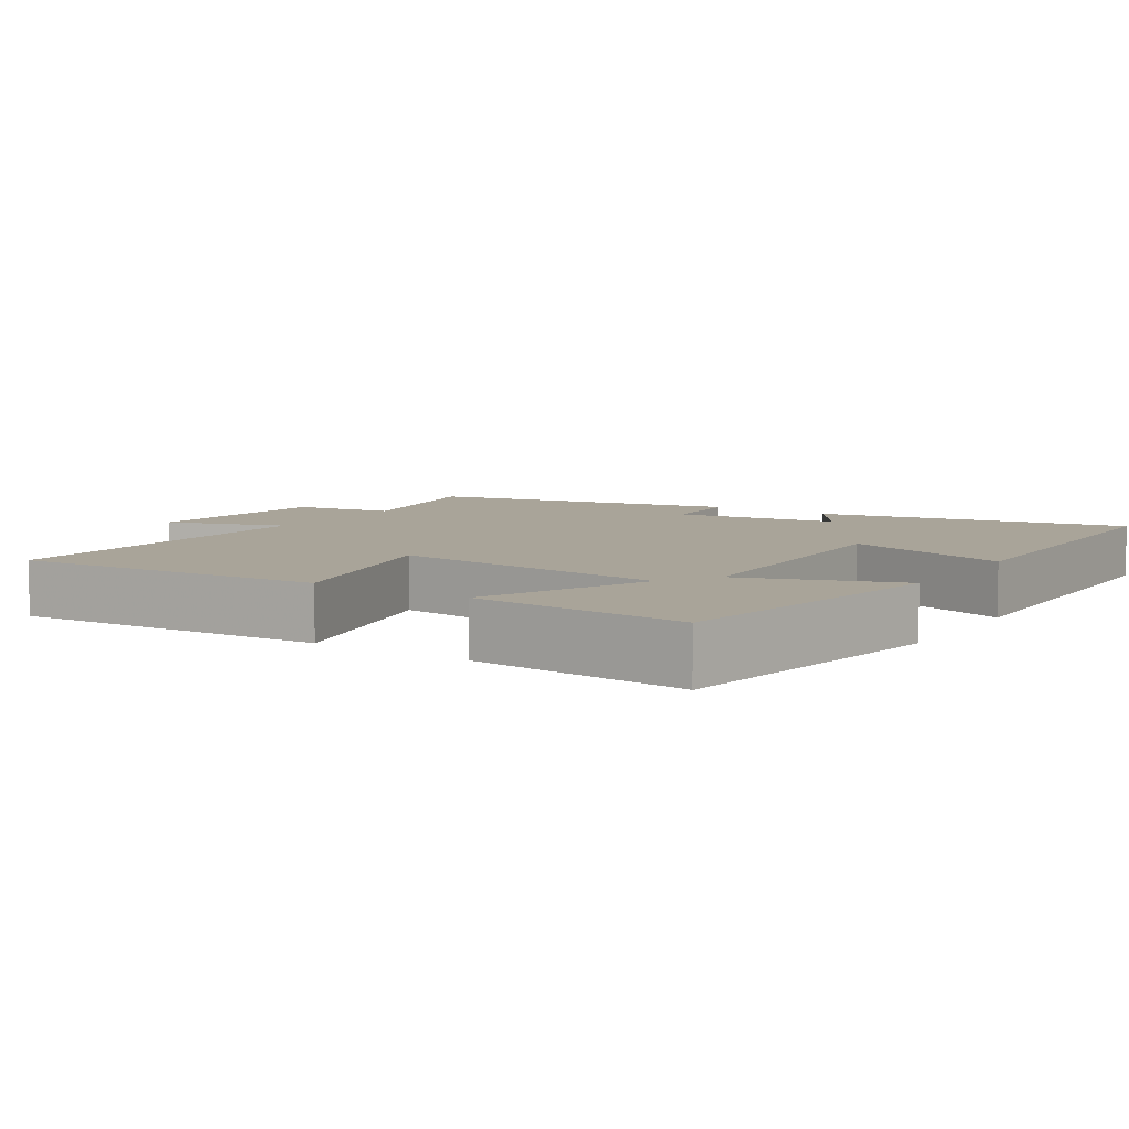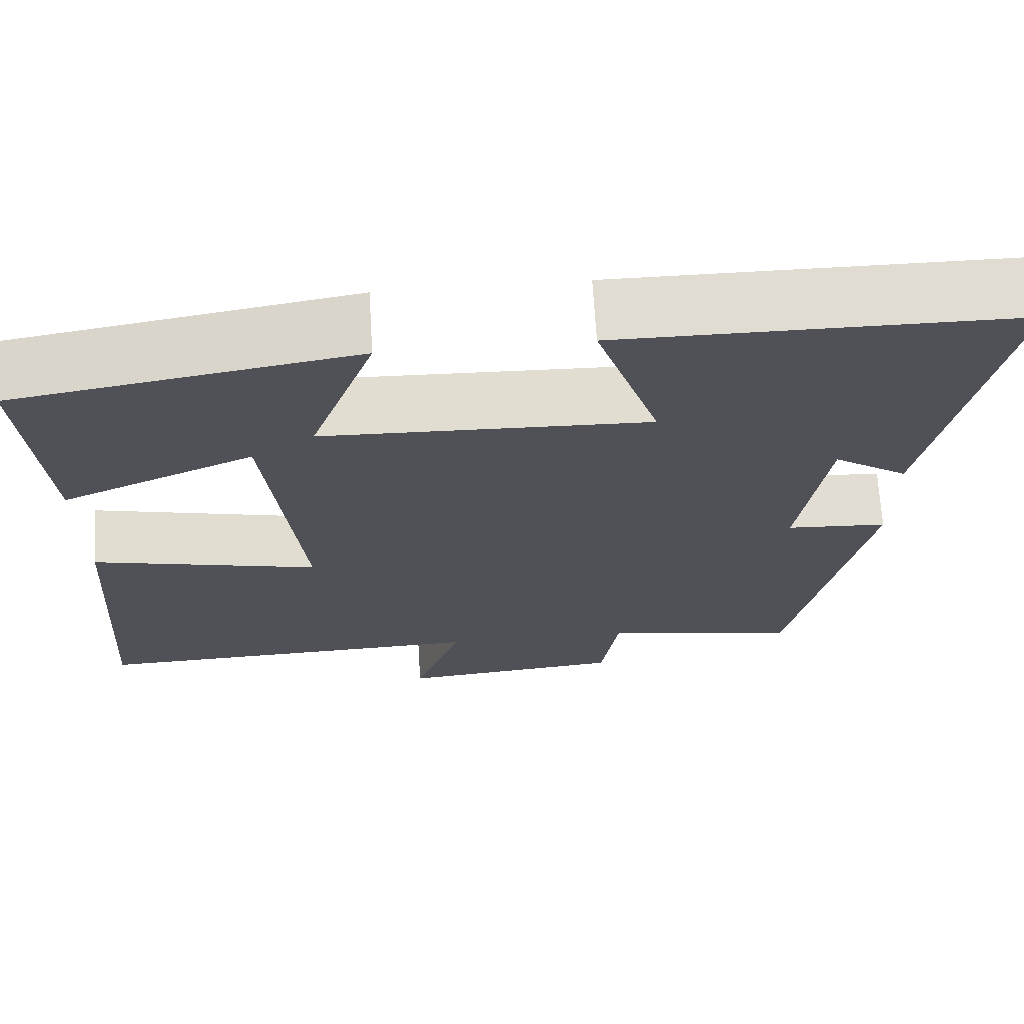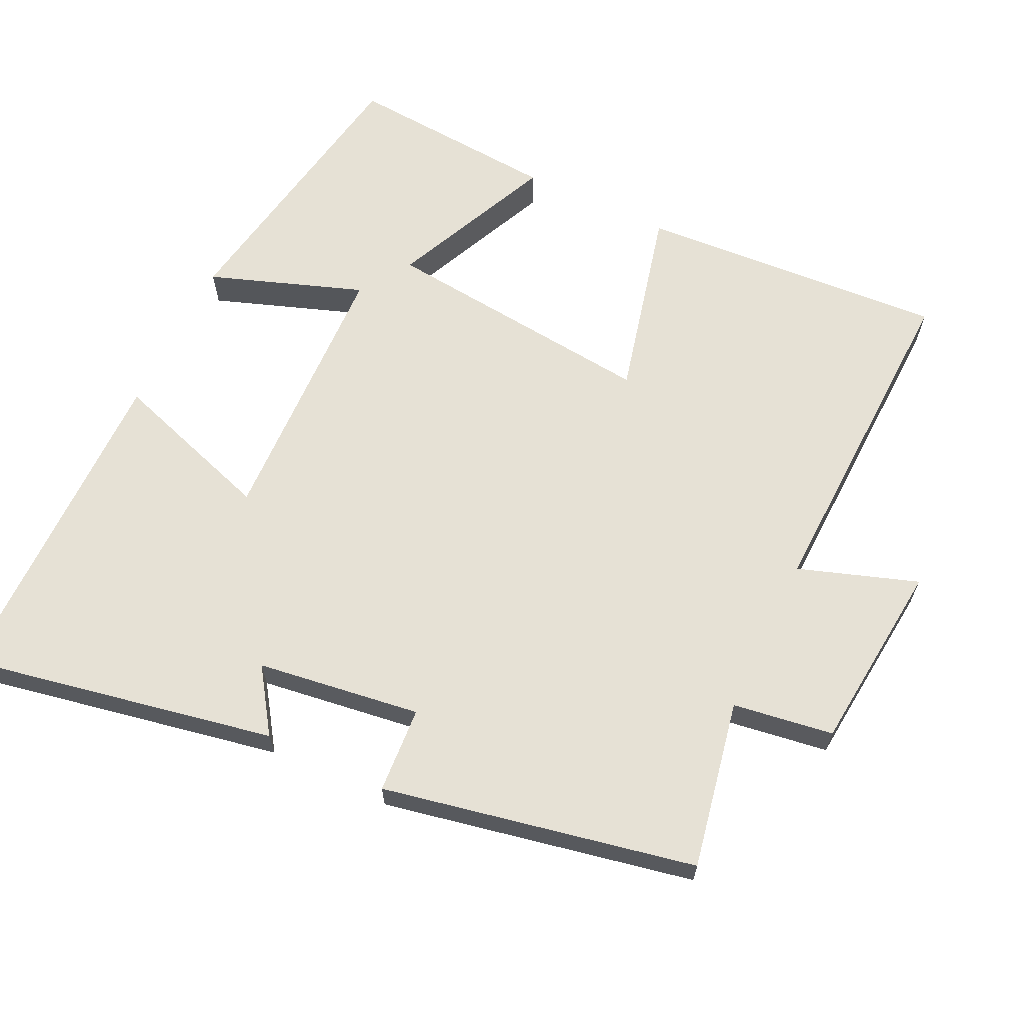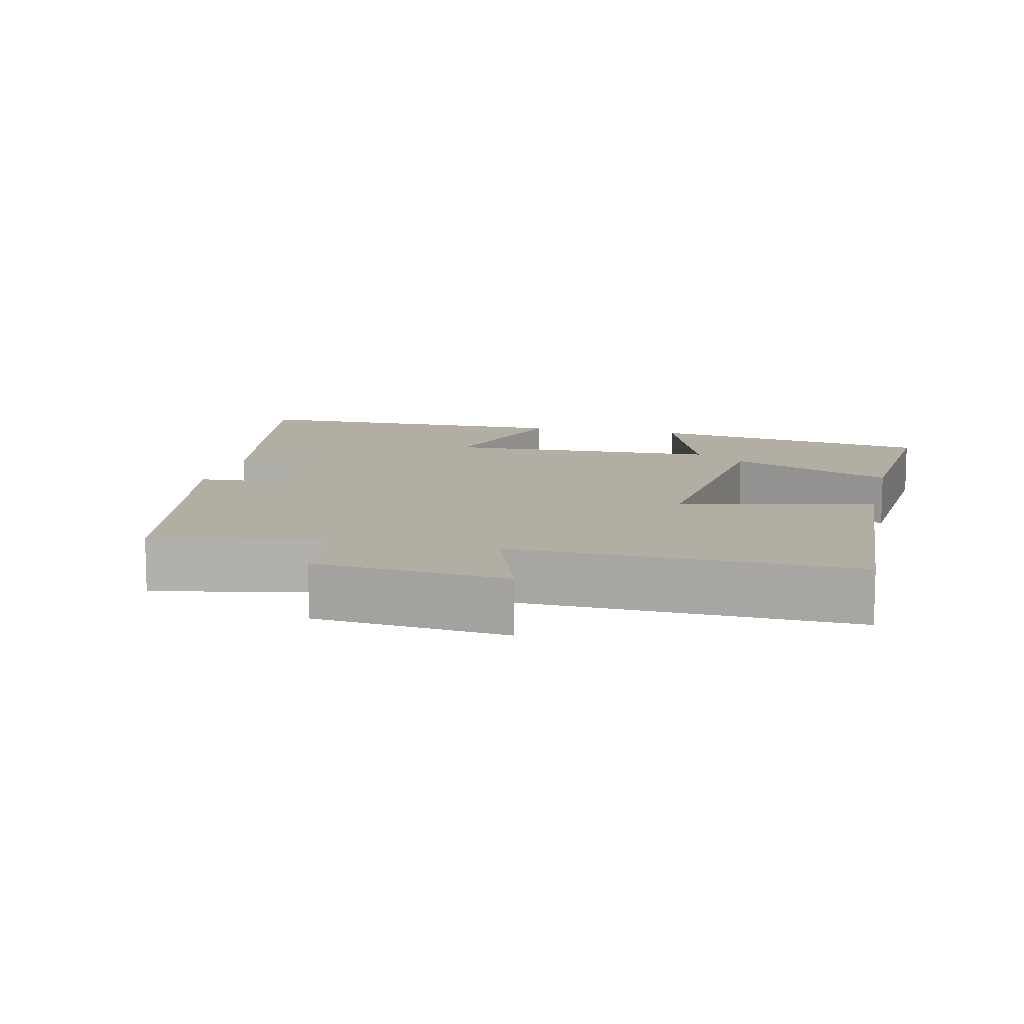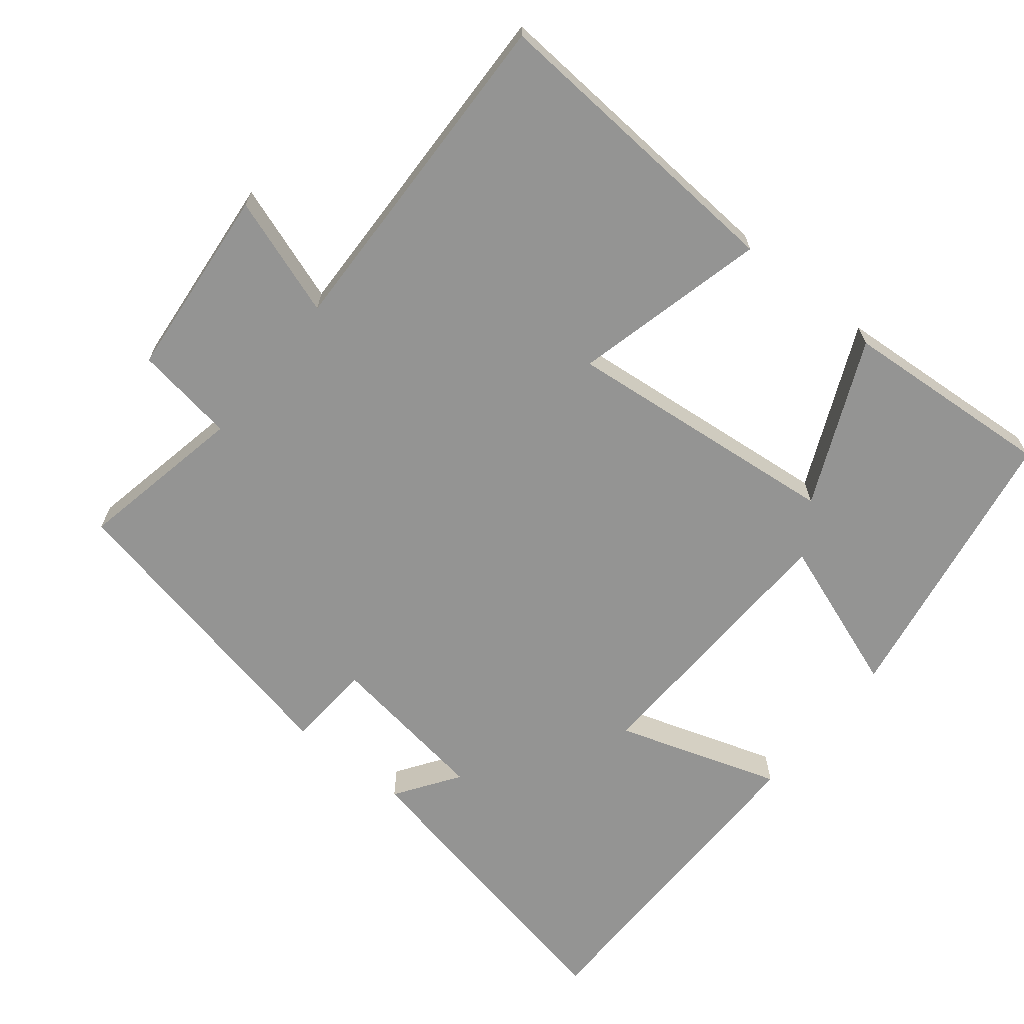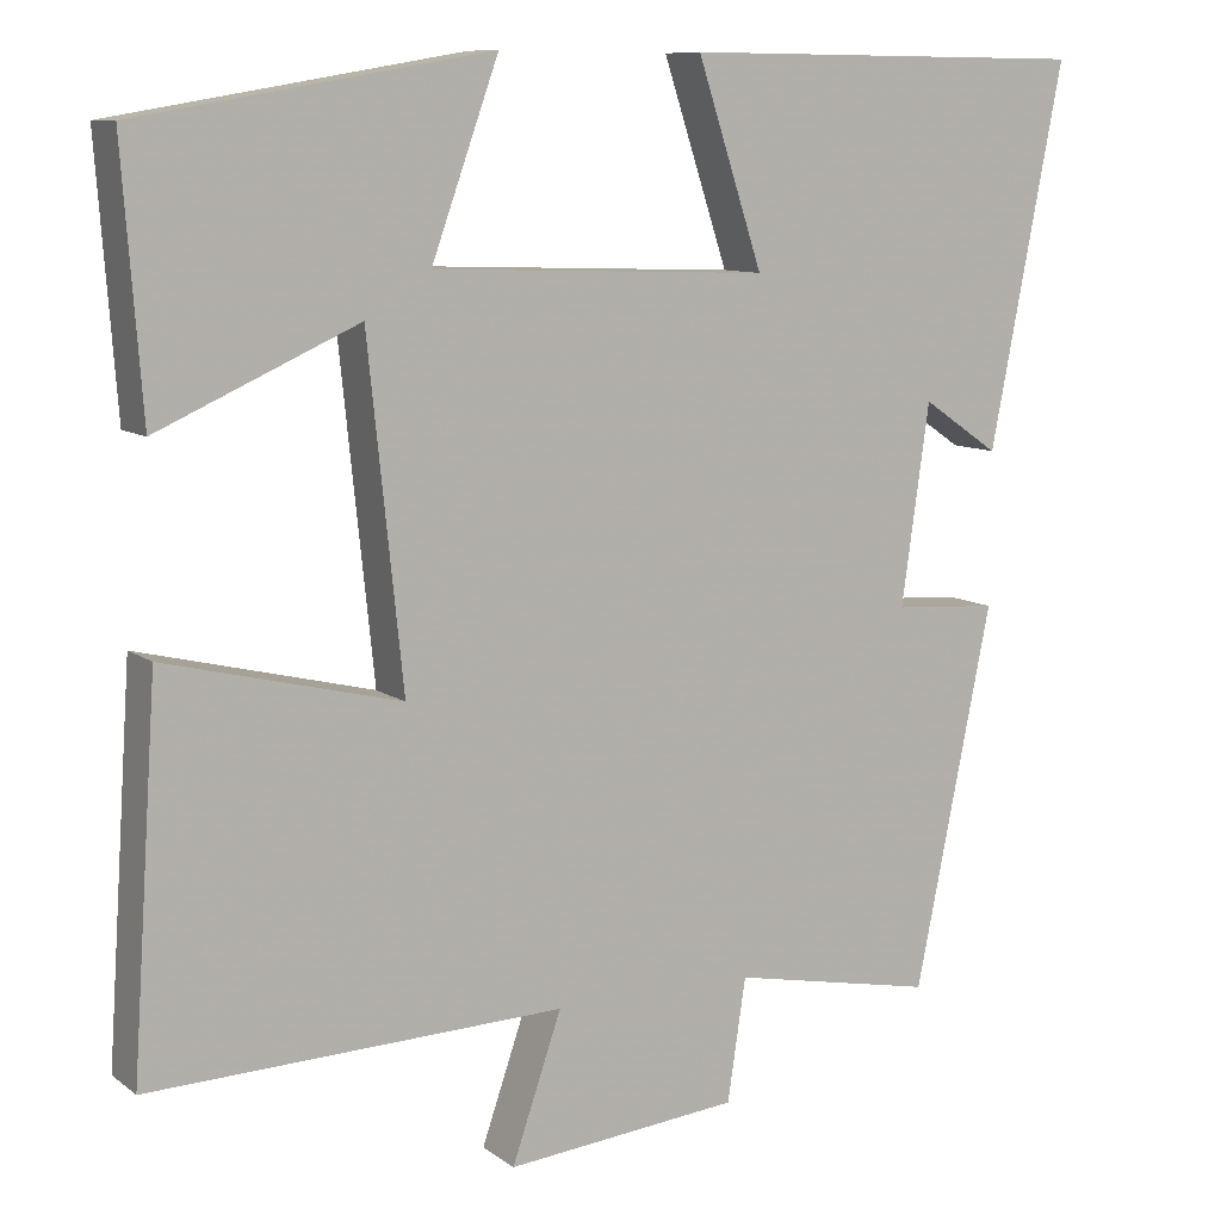
<metadata>
{"format":"obj","ext":"obj","renderer":"f3d","projection":"perspective","resolution":1024,"background":"white","views":[{"elev":7.3,"azim":-57.0,"up":"+Y"},{"elev":69.3,"azim":-3.5,"up":"+Z"},{"elev":64.4,"azim":115.7,"up":"+Y"},{"elev":11.0,"azim":-166.9,"up":"+Y"},{"elev":-67.0,"azim":-128.9,"up":"+Y"},{"elev":9.6,"azim":-29.6,"up":"+Z"}]}
</metadata>
<code>
v -0.529 0.07 -0.515
v -0.5 0.07 -0.084
v -0.231 0.07 -0.15
v -0.271 0.07 0.236
v -0.5 0.07 0.134
v -0.522 0.07 0.431
v -0.12 0.07 0.5
v -0.197 0.07 0.285
v 0.189 0.07 0.271
v 0.114 0.07 0.5
v 0.584 0.07 0.497
v 0.5 0.07 0.064
v 0.412 0.07 0.124
v 0.38 0.07 -0.104
v 0.5 0.07 -0.112
v 0.412 0.07 -0.546
v 0.178 0.07 -0.5
v 0.157 0.07 -0.64
v -0.111 0.07 -0.666
v -0.054 0.07 -0.5
v -0.529 0 -0.515
v -0.5 0 -0.084
v -0.231 0 -0.15
v -0.271 0 0.236
v -0.5 0 0.134
v -0.522 0 0.431
v -0.12 0 0.5
v -0.197 0 0.285
v 0.189 0 0.271
v 0.114 0 0.5
v 0.584 0 0.497
v 0.5 0 0.064
v 0.412 0 0.124
v 0.38 0 -0.104
v 0.5 0 -0.112
v 0.412 0 -0.546
v 0.178 0 -0.5
v 0.157 0 -0.64
v -0.111 0 -0.666
v -0.054 0 -0.5
f 17 18 19 20
f 14 15 16 17
f 13 14 17 20
f 10 11 12 13
f 9 10 13
f 8 9 13 20
f 6 7 8
f 5 6 8
f 4 5 8
f 3 4 8 20
f 1 2 3 20
f 40 39 38 37
f 37 36 35 34
f 40 37 34 33
f 33 32 31 30
f 33 30 29
f 40 33 29 28
f 28 27 26
f 28 26 25
f 28 25 24
f 40 28 24 23
f 40 23 22 21
f 1 21 22 2
f 2 22 23 3
f 3 23 24 4
f 4 24 25 5
f 5 25 26 6
f 6 26 27 7
f 7 27 28 8
f 8 28 29 9
f 9 29 30 10
f 10 30 31 11
f 11 31 32 12
f 12 32 33 13
f 13 33 34 14
f 14 34 35 15
f 15 35 36 16
f 16 36 37 17
f 17 37 38 18
f 18 38 39 19
f 19 39 40 20
f 20 40 21 1

</code>
